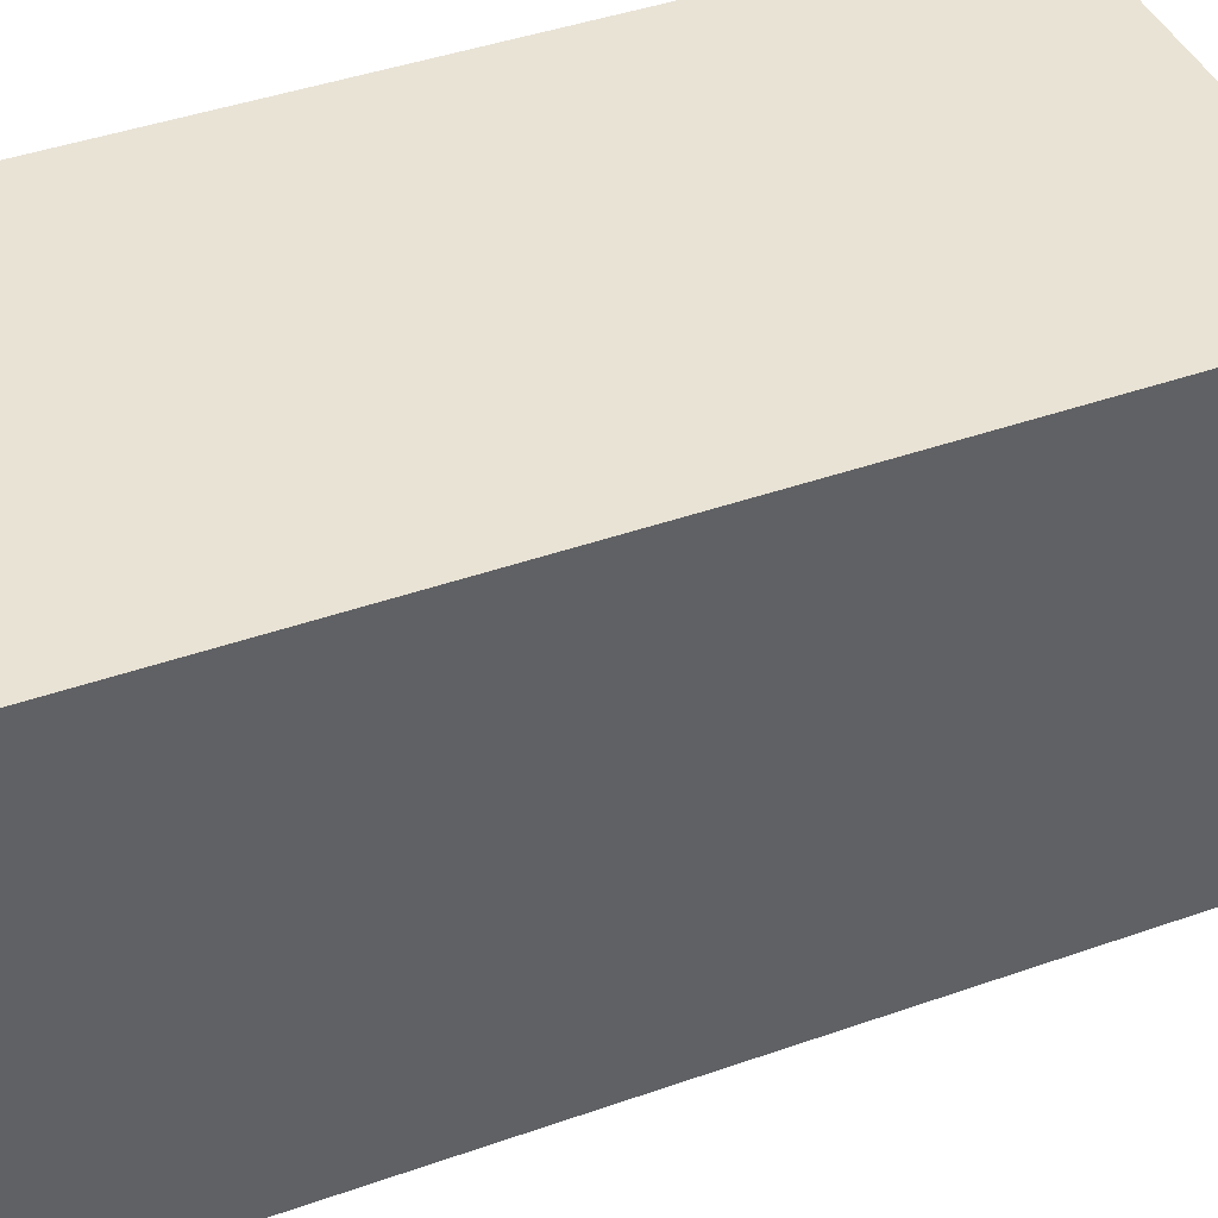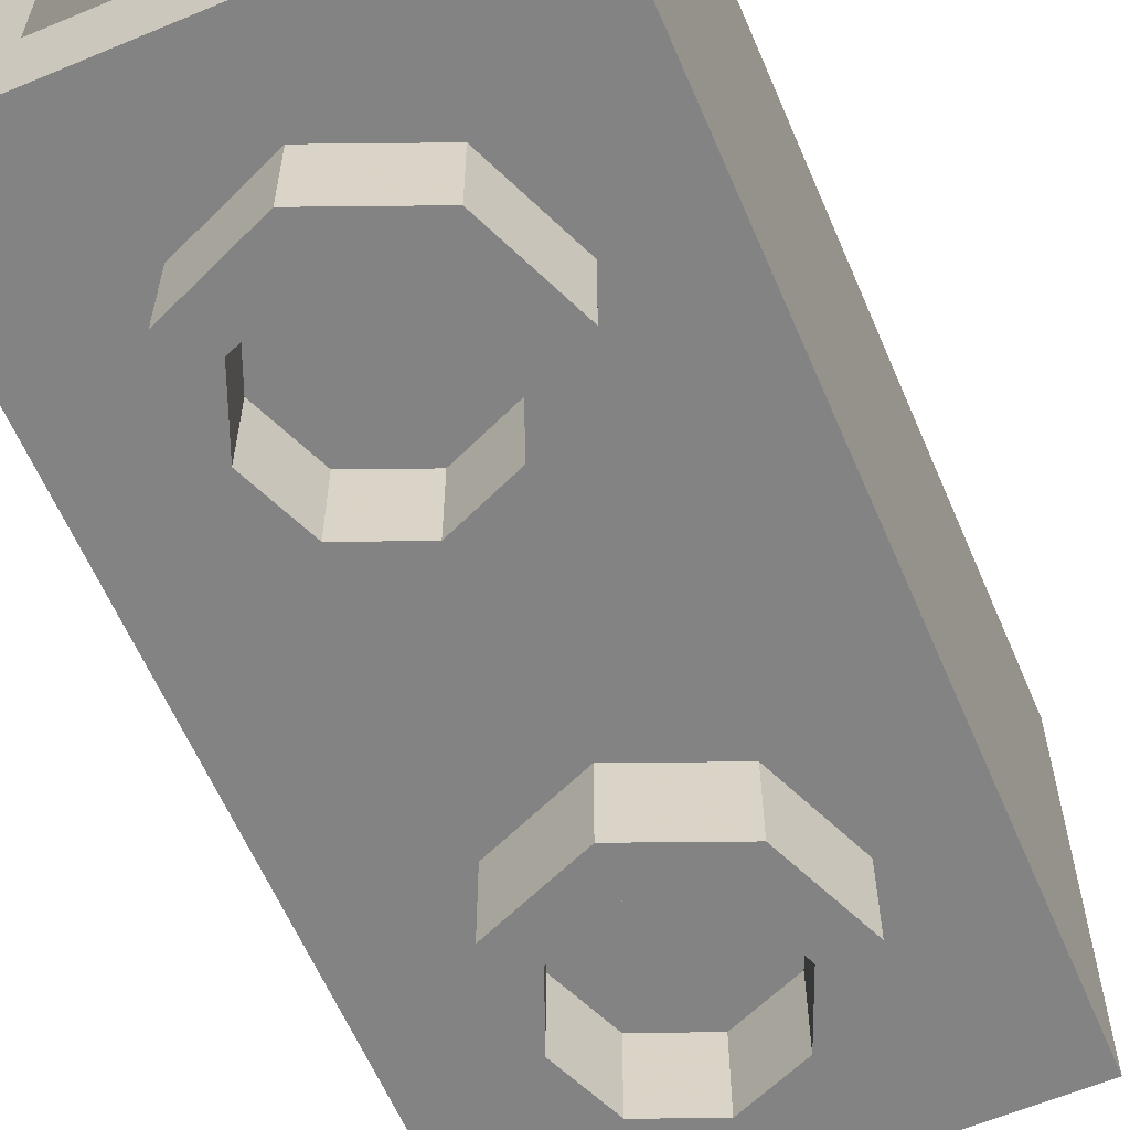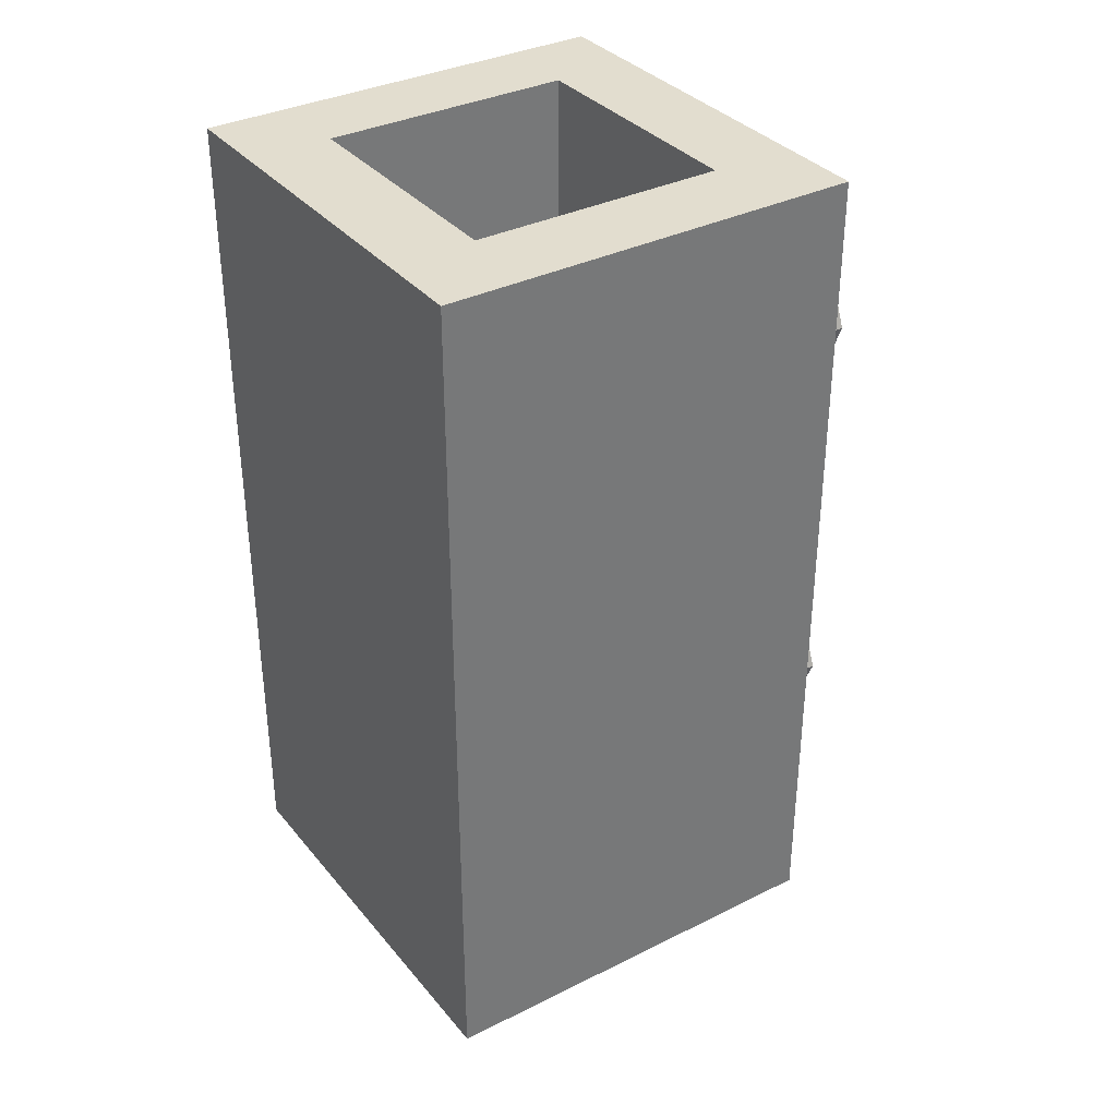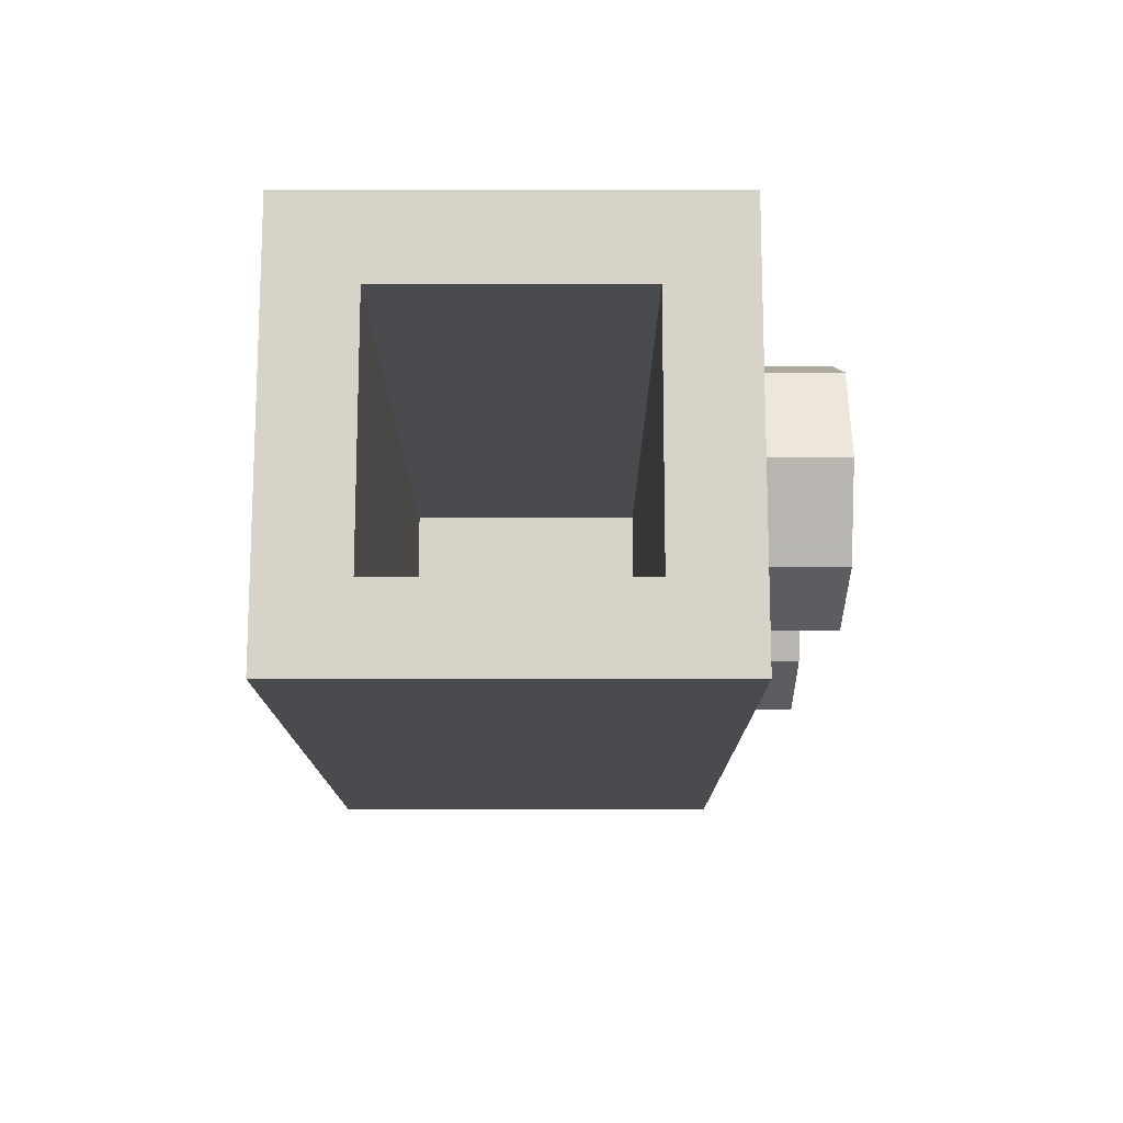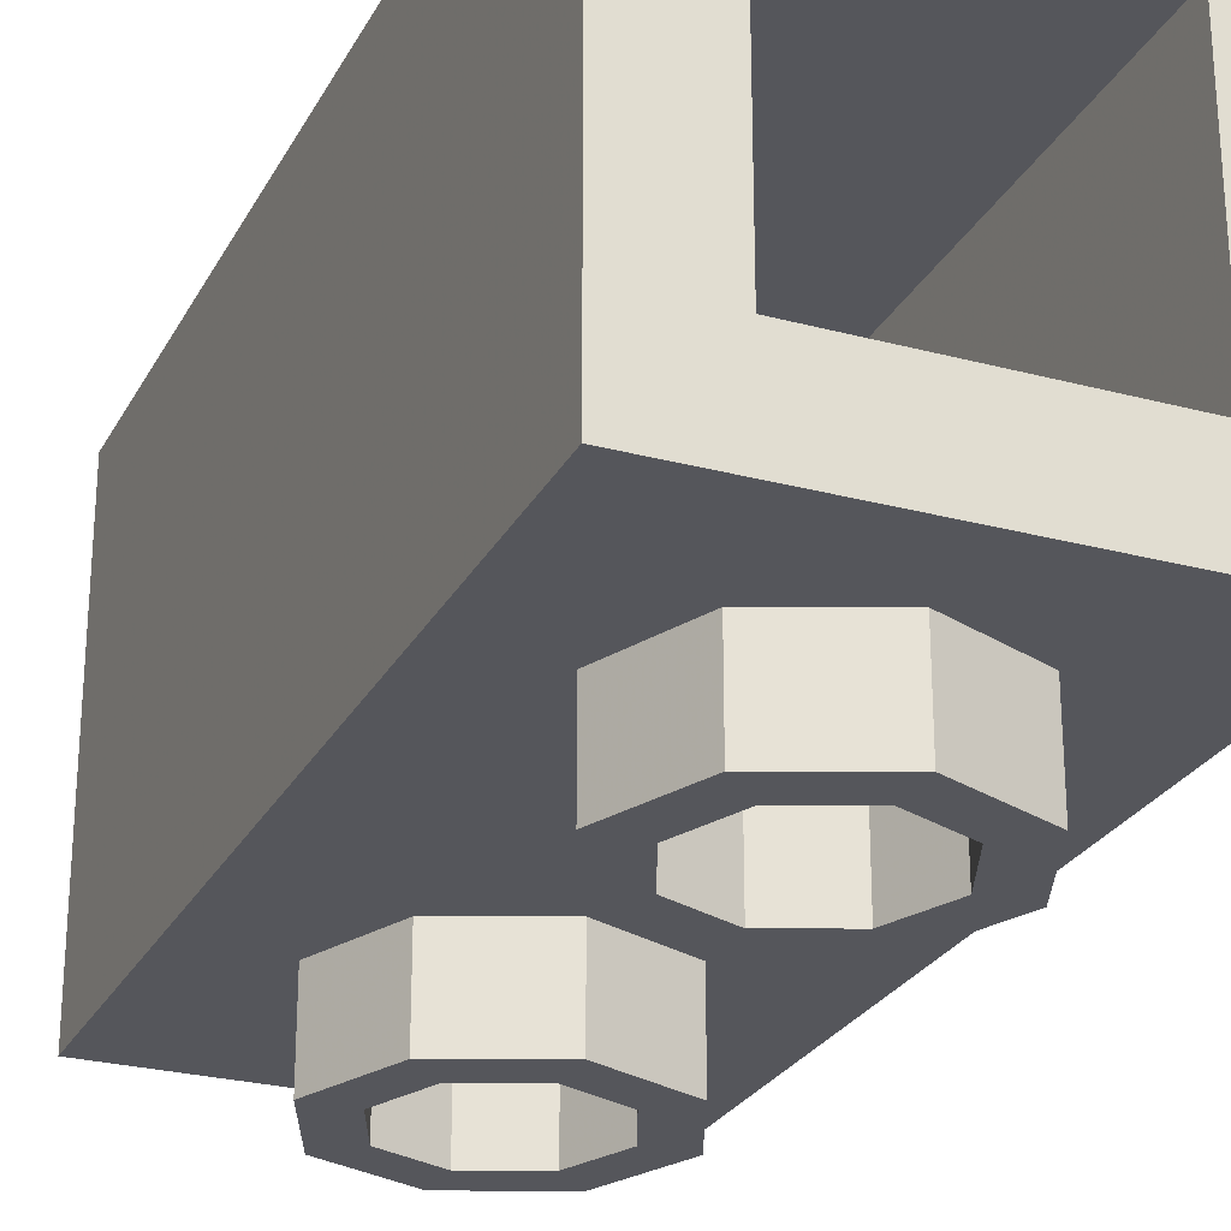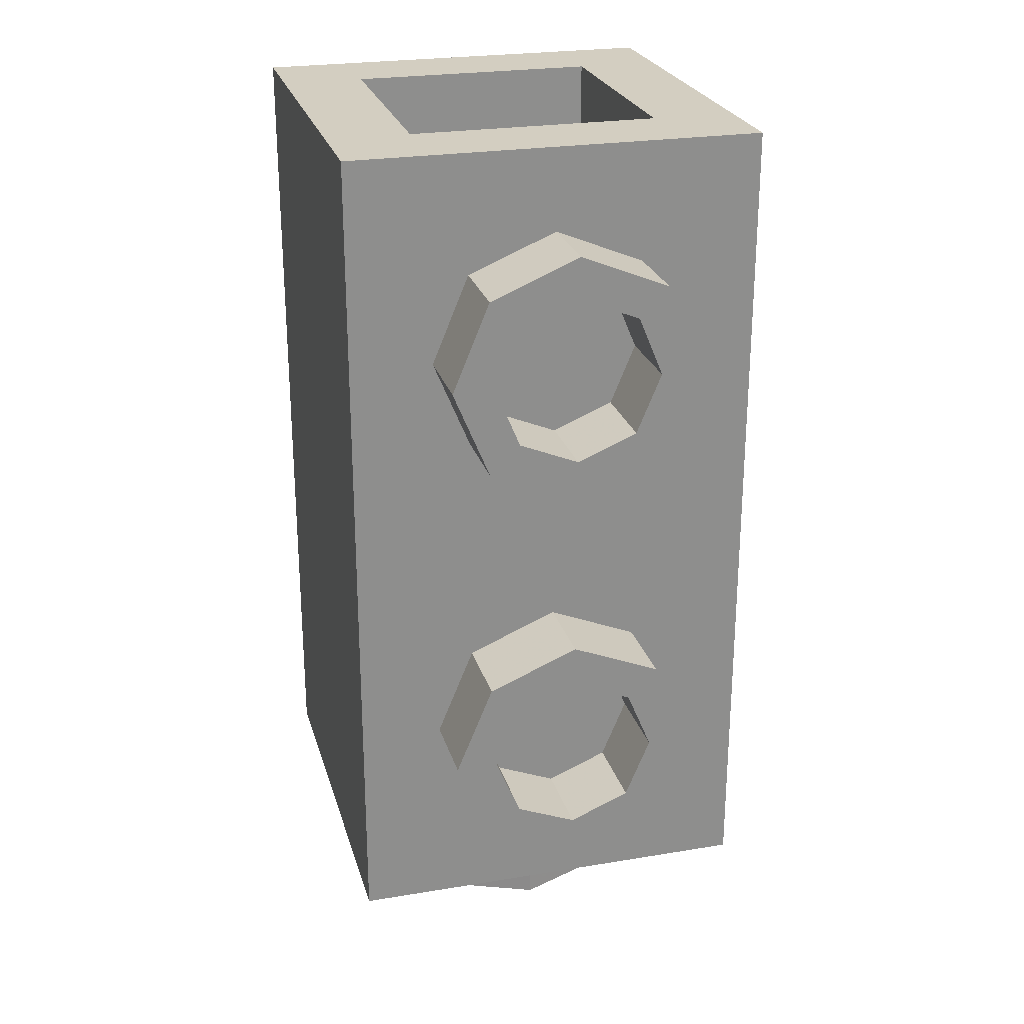
<metadata>
{"format":"obj","ext":"obj","renderer":"f3d","projection":"perspective","resolution":1024,"background":"white","views":[{"elev":42.0,"azim":-113.1,"up":"+Z"},{"elev":-61.0,"azim":-156.9,"up":"+Z"},{"elev":34.8,"azim":56.3,"up":"+Y"},{"elev":76.2,"azim":90.0,"up":"+Y"},{"elev":-26.3,"azim":157.2,"up":"+Z"},{"elev":25.1,"azim":165.0,"up":"+Y"}]}
</metadata>
<code>
v -0.3 0.2 0.3
v 0.3 0.2 0.3
v 0.3 0.2 -0.3
v -0.3 0.2 -0.3
v -0.3 0.2 0.3
v -0.3 2 0.3
v 0.3 2 0.3
v 0.3 0.2 0.3
v -0.3 0.2 -0.3
v -0.3 2 -0.3
v -0.3 2 0.3
v -0.3 0.2 0.3
v 0.3 0.2 -0.3
v 0.3 2 -0.3
v -0.3 2 -0.3
v -0.3 0.2 -0.3
v 0.3 0.2 0.3
v 0.3 2 0.3
v 0.3 2 -0.3
v 0.3 0.2 -0.3
v 0.5 2 0.5
v 0.3 2 0.3
v -0.3 2 0.3
v -0.5 2 0.5
v -0.5 2 0.5
v -0.3 2 0.3
v -0.3 2 -0.3
v -0.5 2 -0.5
v -0.5 2 -0.5
v -0.3 2 -0.3
v 0.3 2 -0.3
v 0.5 2 -0.5
v 0.5 2 -0.5
v 0.3 2 -0.3
v 0.3 2 0.3
v 0.5 2 0.5
v -0.5 0 0.5
v 0.5 0 0.5
v 0.5 0 -0.5
v -0.5 0 -0.5
v -0.5 0 0.5
v -0.5 2 0.5
v 0.5 2 0.5
v 0.5 0 0.5
v -0.5 0 -0.5
v -0.5 2 -0.5
v -0.5 2 0.5
v -0.5 0 0.5
v 0.5 0 -0.5
v 0.5 2 -0.5
v -0.5 2 -0.5
v -0.5 0 -0.5
v 0.5 0 0.5
v 0.5 2 0.5
v 0.5 2 -0.5
v 0.5 0 -0.5
v 0.2121 0 -0.2121
v 0 0 -0.3
v 0 -0.2 -0.3
v 0.2121 -0.2 -0.2121
v 0.3 0 0
v 0.2121 0 -0.2121
v 0.2121 -0.2 -0.2121
v 0.3 -0.2 0
v 0.2121 0 0.2121
v 0.3 0 0
v 0.3 -0.2 0
v 0.2121 -0.2 0.2121
v 0 0 0.3
v 0.2121 0 0.2121
v 0.2121 -0.2 0.2121
v 0 -0.2 0.3
v -0.2121 0 0.2121
v 0 0 0.3
v 0 -0.2 0.3
v -0.2121 -0.2 0.2121
v -0.3 0 0
v -0.2121 0 0.2121
v -0.2121 -0.2 0.2121
v -0.3 -0.2 0
v -0.2121 0 -0.2121
v -0.3 0 0
v -0.3 -0.2 0
v -0.2121 -0.2 -0.2121
v 0 0 -0.3
v -0.2121 0 -0.2121
v -0.2121 -0.2 -0.2121
v 0 -0.2 -0.3
v 0 -0.2 0
v 0 -0.2 -0.3
v 0.2121 -0.2 -0.2121
v 0 -0.2 0
v 0.2121 -0.2 -0.2121
v 0.3 -0.2 0
v 0 -0.2 0
v 0.3 -0.2 0
v 0.2121 -0.2 0.2121
v 0 -0.2 0
v 0.2121 -0.2 0.2121
v 0 -0.2 0.3
v 0 -0.2 0
v 0 -0.2 0.3
v -0.2121 -0.2 0.2121
v 0 -0.2 0
v -0.2121 -0.2 0.2121
v -0.3 -0.2 0
v 0 -0.2 0
v -0.3 -0.2 0
v -0.2121 -0.2 -0.2121
v 0 -0.2 0
v -0.2121 -0.2 -0.2121
v 0 -0.2 -0.3
v 0.1414 0.6414 -0.7
v 0 0.7 -0.7
v 0 0.7 -0.5
v 0.1414 0.6414 -0.5
v 0.2 0.5 -0.7
v 0.1414 0.6414 -0.7
v 0.1414 0.6414 -0.5
v 0.2 0.5 -0.5
v 0.1414 0.3586 -0.7
v 0.2 0.5 -0.7
v 0.2 0.5 -0.5
v 0.1414 0.3586 -0.5
v 0 0.3 -0.7
v 0.1414 0.3586 -0.7
v 0.1414 0.3586 -0.5
v 0 0.3 -0.5
v -0.1414 0.3586 -0.7
v 0 0.3 -0.7
v 0 0.3 -0.5
v -0.1414 0.3586 -0.5
v -0.2 0.5 -0.7
v -0.1414 0.3586 -0.7
v -0.1414 0.3586 -0.5
v -0.2 0.5 -0.5
v -0.1414 0.6414 -0.7
v -0.2 0.5 -0.7
v -0.2 0.5 -0.5
v -0.1414 0.6414 -0.5
v 0 0.7 -0.7
v -0.1414 0.6414 -0.7
v -0.1414 0.6414 -0.5
v 0 0.7 -0.5
v 0.2121 0.7121 -0.7
v 0 0.8 -0.7
v 0 0.8 -0.5
v 0.2121 0.7121 -0.5
v 0.3 0.5 -0.7
v 0.2121 0.7121 -0.7
v 0.2121 0.7121 -0.5
v 0.3 0.5 -0.5
v 0.2121 0.2879 -0.7
v 0.3 0.5 -0.7
v 0.3 0.5 -0.5
v 0.2121 0.2879 -0.5
v 0 0.2 -0.7
v 0.2121 0.2879 -0.7
v 0.2121 0.2879 -0.5
v 0 0.2 -0.5
v -0.2121 0.2879 -0.7
v 0 0.2 -0.7
v 0 0.2 -0.5
v -0.2121 0.2879 -0.5
v -0.3 0.5 -0.7
v -0.2121 0.2879 -0.7
v -0.2121 0.2879 -0.5
v -0.3 0.5 -0.5
v -0.2121 0.7121 -0.7
v -0.3 0.5 -0.7
v -0.3 0.5 -0.5
v -0.2121 0.7121 -0.5
v 0 0.8 -0.7
v -0.2121 0.7121 -0.7
v -0.2121 0.7121 -0.5
v 0 0.8 -0.5
v 0 0.8 -0.7
v 0.2121 0.7121 -0.7
v 0.1414 0.6414 -0.7
v 0 0.7 -0.7
v 0.2121 0.7121 -0.7
v 0.3 0.5 -0.7
v 0.2 0.5 -0.7
v 0.1414 0.6414 -0.7
v 0.3 0.5 -0.7
v 0.2121 0.2879 -0.7
v 0.1414 0.3586 -0.7
v 0.2 0.5 -0.7
v 0.2121 0.2879 -0.7
v 0 0.2 -0.7
v 0 0.3 -0.7
v 0.1414 0.3586 -0.7
v 0 0.2 -0.7
v -0.2121 0.2879 -0.7
v -0.1414 0.3586 -0.7
v 0 0.3 -0.7
v -0.2121 0.2879 -0.7
v -0.3 0.5 -0.7
v -0.2 0.5 -0.7
v -0.1414 0.3586 -0.7
v -0.3 0.5 -0.7
v -0.2121 0.7121 -0.7
v -0.1414 0.6414 -0.7
v -0.2 0.5 -0.7
v -0.2121 0.7121 -0.7
v 0 0.8 -0.7
v 0 0.7 -0.7
v -0.1414 0.6414 -0.7
v 0.1414 1.641 -0.7
v 0 1.7 -0.7
v 0 1.7 -0.5
v 0.1414 1.641 -0.5
v 0.2 1.5 -0.7
v 0.1414 1.641 -0.7
v 0.1414 1.641 -0.5
v 0.2 1.5 -0.5
v 0.1414 1.359 -0.7
v 0.2 1.5 -0.7
v 0.2 1.5 -0.5
v 0.1414 1.359 -0.5
v 0 1.3 -0.7
v 0.1414 1.359 -0.7
v 0.1414 1.359 -0.5
v 0 1.3 -0.5
v -0.1414 1.359 -0.7
v 0 1.3 -0.7
v 0 1.3 -0.5
v -0.1414 1.359 -0.5
v -0.2 1.5 -0.7
v -0.1414 1.359 -0.7
v -0.1414 1.359 -0.5
v -0.2 1.5 -0.5
v -0.1414 1.641 -0.7
v -0.2 1.5 -0.7
v -0.2 1.5 -0.5
v -0.1414 1.641 -0.5
v 0 1.7 -0.7
v -0.1414 1.641 -0.7
v -0.1414 1.641 -0.5
v 0 1.7 -0.5
v 0.2121 1.712 -0.7
v 0 1.8 -0.7
v 0 1.8 -0.5
v 0.2121 1.712 -0.5
v 0.3 1.5 -0.7
v 0.2121 1.712 -0.7
v 0.2121 1.712 -0.5
v 0.3 1.5 -0.5
v 0.2121 1.288 -0.7
v 0.3 1.5 -0.7
v 0.3 1.5 -0.5
v 0.2121 1.288 -0.5
v 0 1.2 -0.7
v 0.2121 1.288 -0.7
v 0.2121 1.288 -0.5
v 0 1.2 -0.5
v -0.2121 1.288 -0.7
v 0 1.2 -0.7
v 0 1.2 -0.5
v -0.2121 1.288 -0.5
v -0.3 1.5 -0.7
v -0.2121 1.288 -0.7
v -0.2121 1.288 -0.5
v -0.3 1.5 -0.5
v -0.2121 1.712 -0.7
v -0.3 1.5 -0.7
v -0.3 1.5 -0.5
v -0.2121 1.712 -0.5
v 0 1.8 -0.7
v -0.2121 1.712 -0.7
v -0.2121 1.712 -0.5
v 0 1.8 -0.5
v 0 1.8 -0.7
v 0.2121 1.712 -0.7
v 0.1414 1.641 -0.7
v 0 1.7 -0.7
v 0.2121 1.712 -0.7
v 0.3 1.5 -0.7
v 0.2 1.5 -0.7
v 0.1414 1.641 -0.7
v 0.3 1.5 -0.7
v 0.2121 1.288 -0.7
v 0.1414 1.359 -0.7
v 0.2 1.5 -0.7
v 0.2121 1.288 -0.7
v 0 1.2 -0.7
v 0 1.3 -0.7
v 0.1414 1.359 -0.7
v 0 1.2 -0.7
v -0.2121 1.288 -0.7
v -0.1414 1.359 -0.7
v 0 1.3 -0.7
v -0.2121 1.288 -0.7
v -0.3 1.5 -0.7
v -0.2 1.5 -0.7
v -0.1414 1.359 -0.7
v -0.3 1.5 -0.7
v -0.2121 1.712 -0.7
v -0.1414 1.641 -0.7
v -0.2 1.5 -0.7
v -0.2121 1.712 -0.7
v 0 1.8 -0.7
v 0 1.7 -0.7
v -0.1414 1.641 -0.7
g mesh2160058
f 1 2 3
f 3 4 1
f 5 6 7
f 7 8 5
f 9 10 11
f 11 12 9
f 13 14 15
f 15 16 13
f 17 18 19
f 19 20 17
g mesh2160060
f 21 22 23
f 23 24 21
f 25 26 27
f 27 28 25
f 29 30 31
f 31 32 29
f 33 34 35
f 35 36 33
g mesh2160062
f 37 39 38
f 39 37 40
f 41 43 42
f 43 41 44
f 45 47 46
f 47 45 48
f 49 51 50
f 51 49 52
f 53 55 54
f 55 53 56
g mesh2160068
f 57 59 58
f 59 57 60
f 61 63 62
f 63 61 64
f 65 67 66
f 67 65 68
f 69 71 70
f 71 69 72
f 73 75 74
f 75 73 76
f 77 79 78
f 79 77 80
f 81 83 82
f 83 81 84
f 85 87 86
f 87 85 88
g mesh2160070
f 89 90 91
f 92 93 94
f 95 96 97
f 98 99 100
f 101 102 103
f 104 105 106
f 107 108 109
f 110 111 112
g mesh2160079
f 113 115 114
f 115 113 116
f 117 119 118
f 119 117 120
f 121 123 122
f 123 121 124
f 125 127 126
f 127 125 128
f 129 131 130
f 131 129 132
f 133 135 134
f 135 133 136
f 137 139 138
f 139 137 140
f 141 143 142
f 143 141 144
g mesh2160081
f 145 146 147
f 147 148 145
f 149 150 151
f 151 152 149
f 153 154 155
f 155 156 153
f 157 158 159
f 159 160 157
f 161 162 163
f 163 164 161
f 165 166 167
f 167 168 165
f 169 170 171
f 171 172 169
f 173 174 175
f 175 176 173
g mesh2160083
f 177 178 179
f 179 180 177
f 181 182 183
f 183 184 181
f 185 186 187
f 187 188 185
f 189 190 191
f 191 192 189
f 193 194 195
f 195 196 193
f 197 198 199
f 199 200 197
f 201 202 203
f 203 204 201
f 205 206 207
f 207 208 205
g mesh2160091
f 209 211 210
f 211 209 212
f 213 215 214
f 215 213 216
f 217 219 218
f 219 217 220
f 221 223 222
f 223 221 224
f 225 227 226
f 227 225 228
f 229 231 230
f 231 229 232
f 233 235 234
f 235 233 236
f 237 239 238
f 239 237 240
g mesh2160093
f 241 242 243
f 243 244 241
f 245 246 247
f 247 248 245
f 249 250 251
f 251 252 249
f 253 254 255
f 255 256 253
f 257 258 259
f 259 260 257
f 261 262 263
f 263 264 261
f 265 266 267
f 267 268 265
f 269 270 271
f 271 272 269
g mesh2160095
f 273 274 275
f 275 276 273
f 277 278 279
f 279 280 277
f 281 282 283
f 283 284 281
f 285 286 287
f 287 288 285
f 289 290 291
f 291 292 289
f 293 294 295
f 295 296 293
f 297 298 299
f 299 300 297
f 301 302 303
f 303 304 301

</code>
